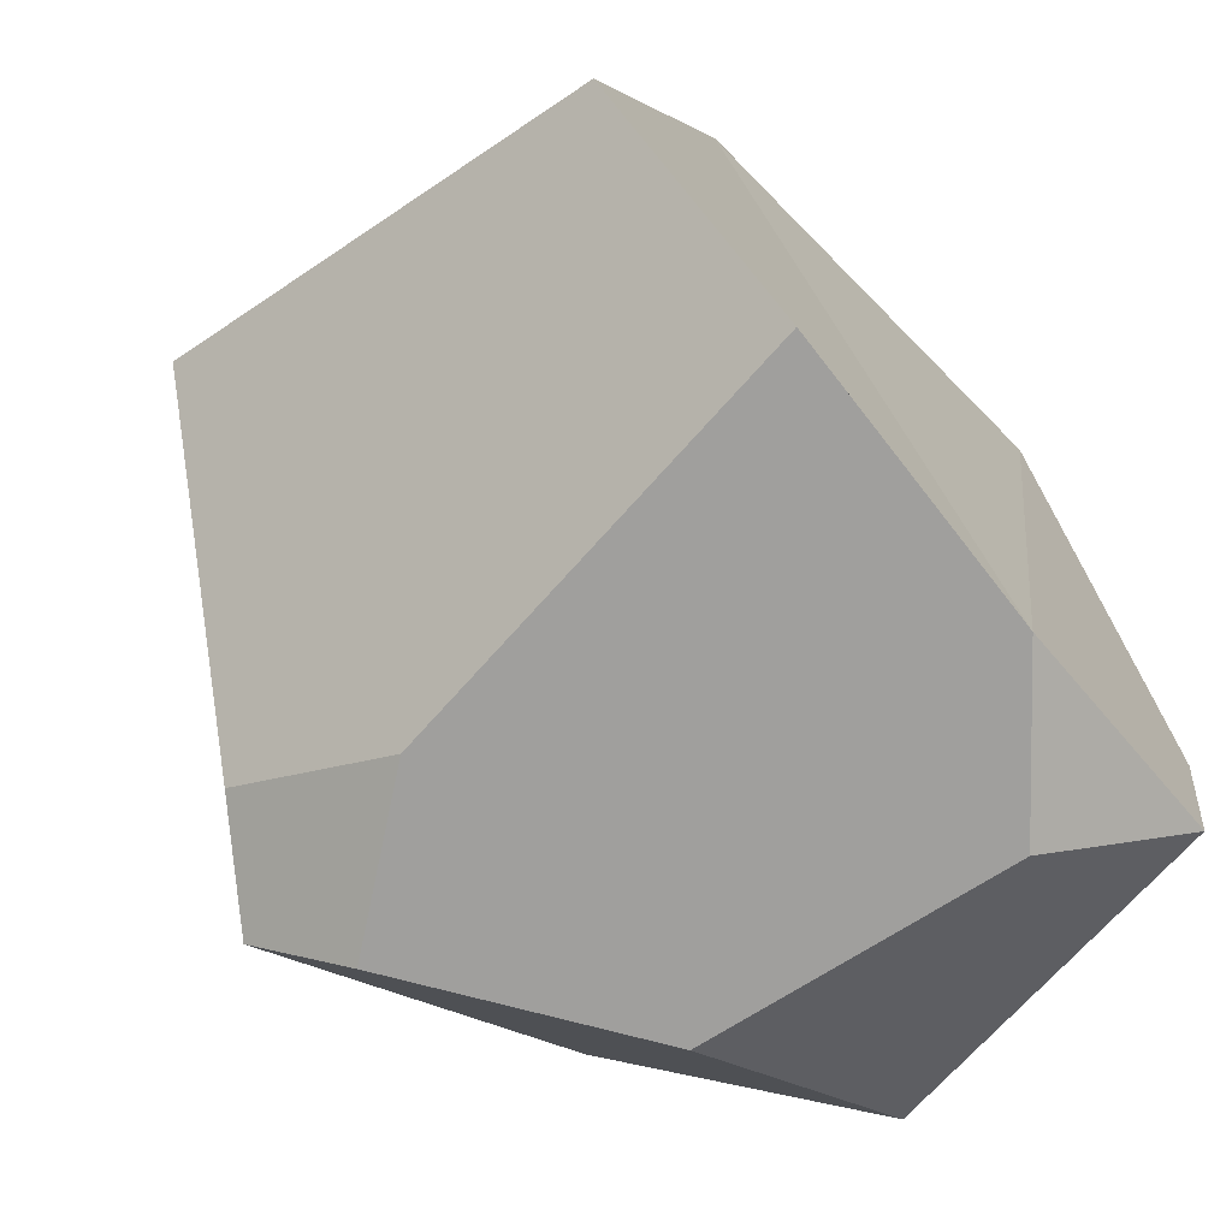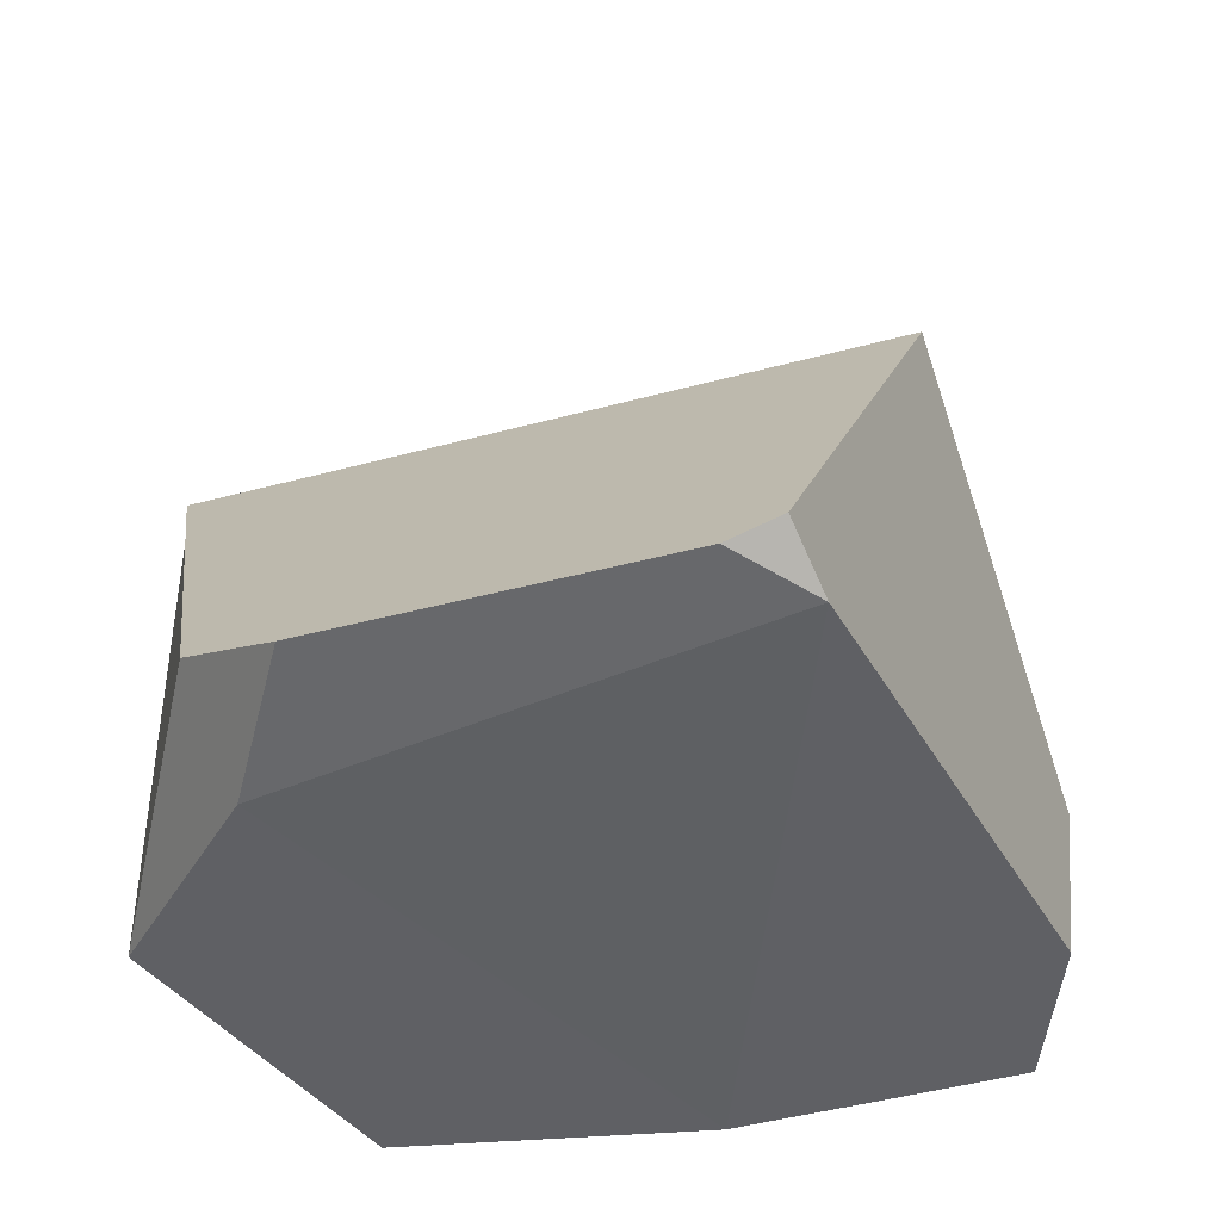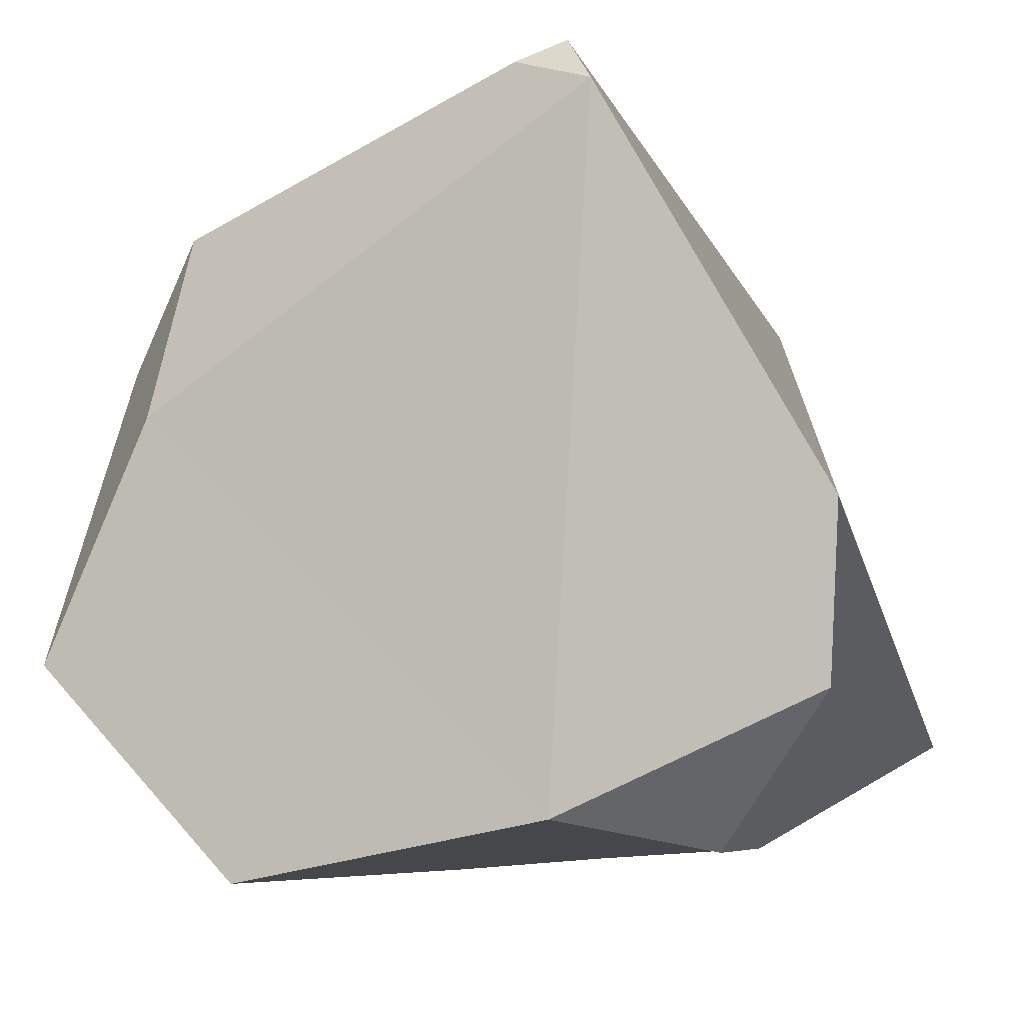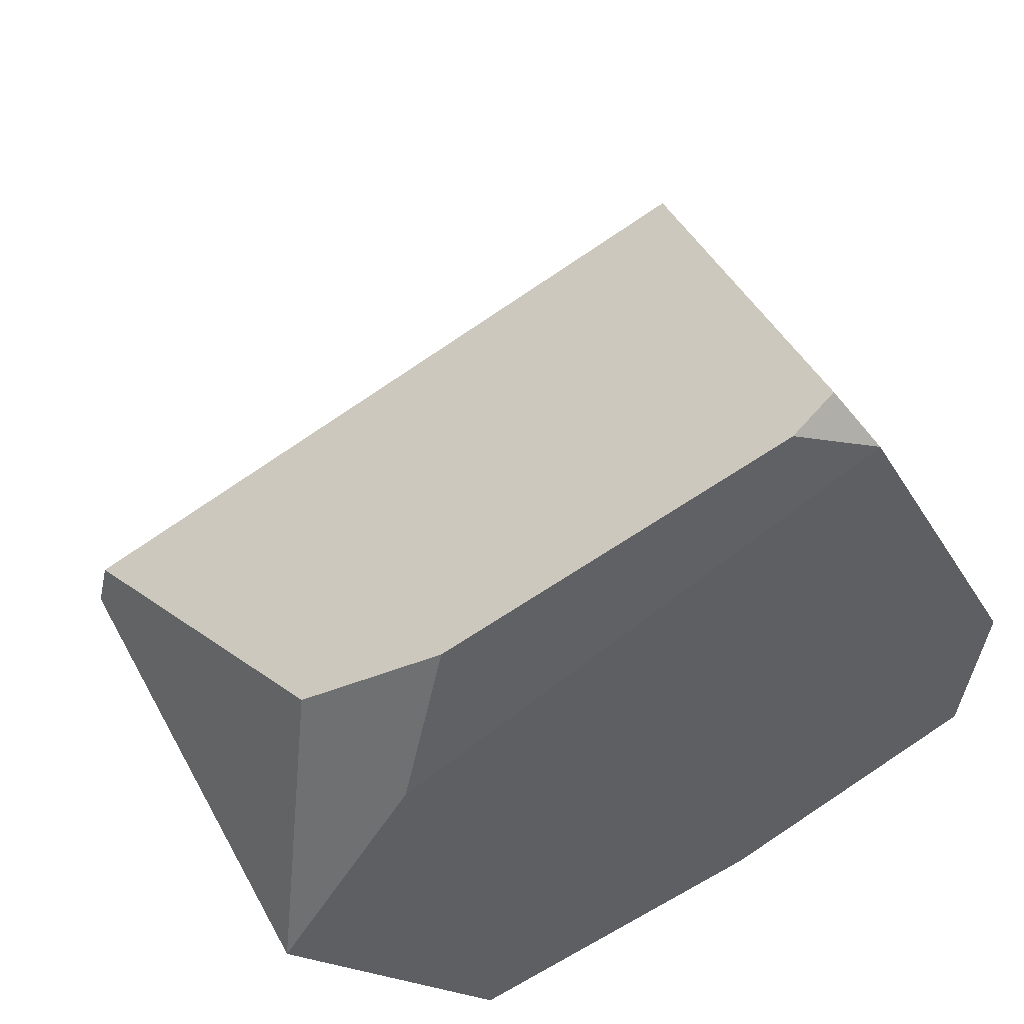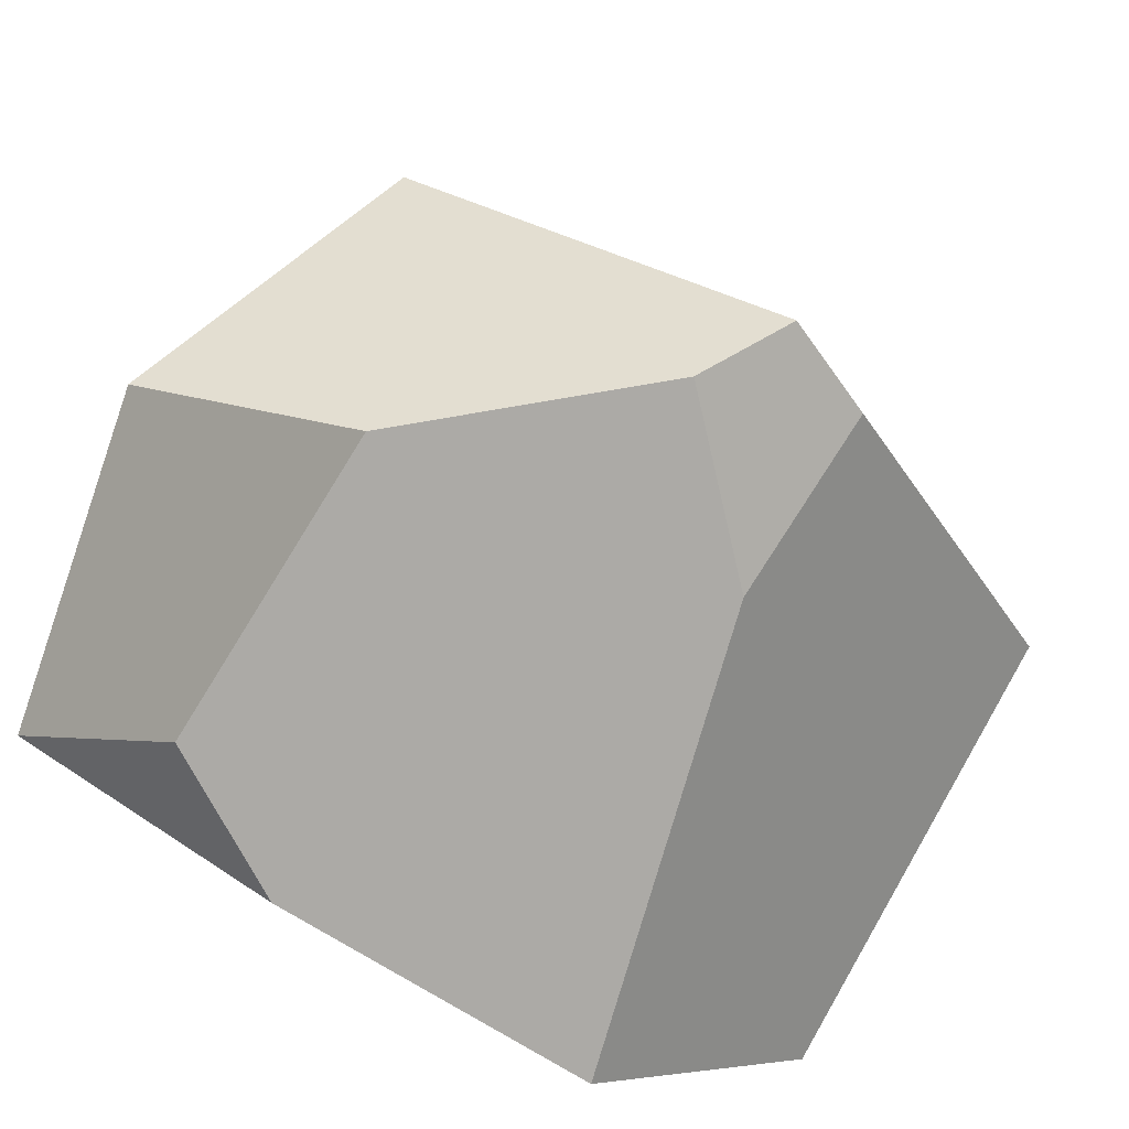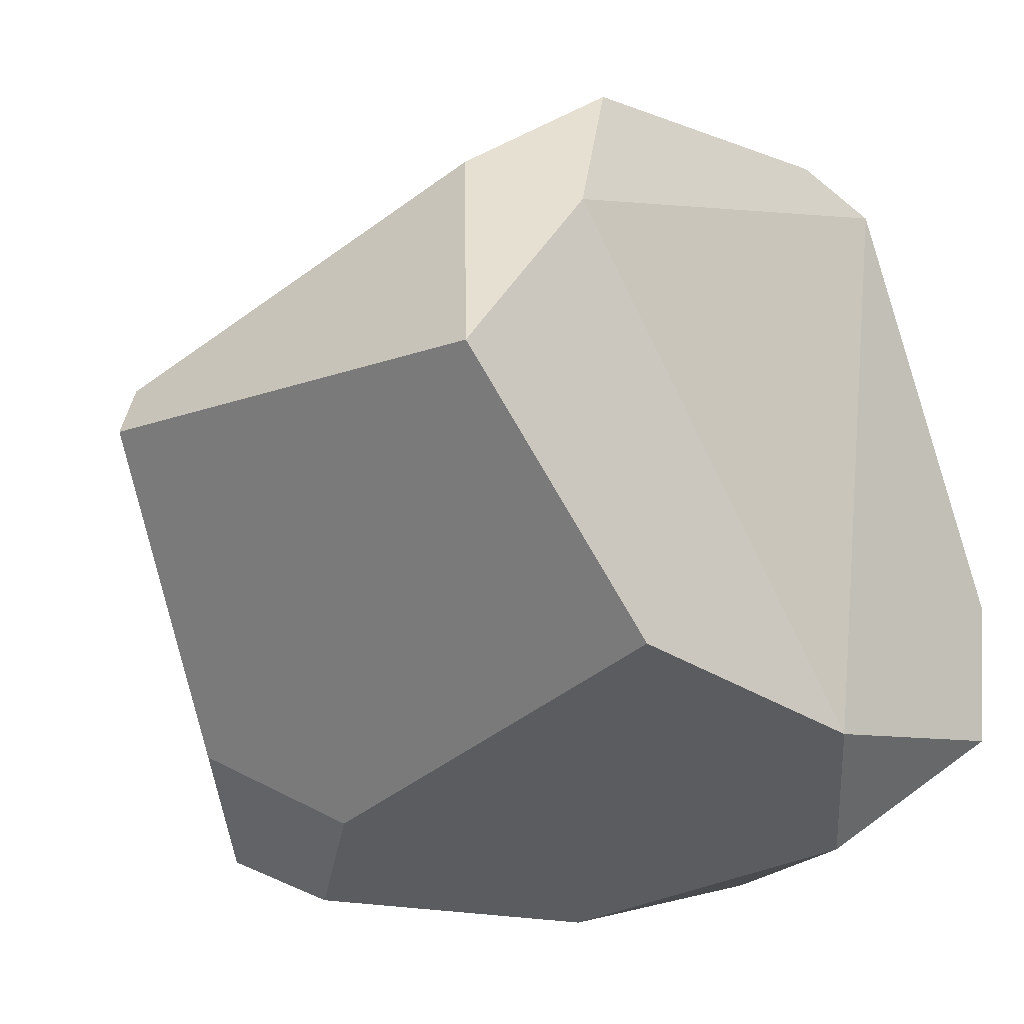
<metadata>
{"format":"obj","ext":"obj","renderer":"f3d","projection":"perspective","resolution":1024,"background":"white","views":[{"elev":-73.9,"azim":-47.4,"up":"+Z"},{"elev":41.8,"azim":9.6,"up":"+Z"},{"elev":-9.4,"azim":22.0,"up":"+Z"},{"elev":47.4,"azim":-22.1,"up":"+Z"},{"elev":-75.1,"azim":157.8,"up":"+Z"},{"elev":-36.9,"azim":-44.8,"up":"+Z"}]}
</metadata>
<code>
g stone-small_brown
v 0.08861 0.04327 -0.2215
v 0.282 0.05585 -0.1381
v 0.1828 0.1293 -0.2424
v 0.1093 0.03068 0.3203
v 0.1355 0.006325 0.2818
v 0.07469 0.0178 0.3045
v 0.1809 0.4769 -0.0001515
v 0.2928 0.3113 -0.161
v 0.1579 0.3927 0.1818
v -0.2072 0.006452 0.06985
v 0.1355 0.006325 0.2818
v 0.08861 0.04327 -0.2215
v -0.3365 0.3348 0.01366
v 0.1579 0.3927 0.1818
v 0.1093 0.03068 0.3203
v 0.07469 0.0178 0.3045
v -0.1754 0.01308 0.2003
v -0.2568 0.07412 0.1191
v -0.3431 0.3406 -0.02458
v -0.3365 0.3348 0.01366
v -0.2568 0.07412 0.1191
v -0.2997 0.02491 -0.1044
v 0.2924 0.04629 -0.0127
v 0.1355 0.006325 0.2818
v 0.1093 0.03068 0.3203
v 0.1579 0.3927 0.1818
v 0.2928 0.3113 -0.161
v 0.08861 0.04327 -0.2215
v 0.1828 0.1293 -0.2424
v 0.1441 0.3561 -0.2331
v -0.02623 0.4629 -0.237
v -0.1403 0.02219 -0.2633
v -0.1064 0.35 -0.2477
v -0.1441 0.4686 -0.1572
v -0.07478 0.5132 -0.2034
v 0.1809 0.4769 -0.0001515
v -0.3431 0.3406 -0.02458
v -0.3365 0.3348 0.01366
v 0.1579 0.3927 0.1818
v -0.07478 0.5132 -0.2034
v -0.02623 0.4629 -0.237
v 0.1441 0.3561 -0.2331
v 0.2928 0.3113 -0.161
v 0.1809 0.4769 -0.0001515
v -0.1754 0.01308 0.2003
v -0.2072 0.006452 0.06985
v -0.2997 0.02491 -0.1044
v -0.2568 0.07412 0.1191
v -0.2072 0.006452 0.06985
v -0.1754 0.01308 0.2003
v 0.07469 0.0178 0.3045
v 0.1355 0.006325 0.2818
v -0.07478 0.5132 -0.2034
v -0.1441 0.4686 -0.1572
v -0.1064 0.35 -0.2477
v -0.02623 0.4629 -0.237
v -0.1403 0.02219 -0.2633
v -0.1064 0.35 -0.2477
v -0.1441 0.4686 -0.1572
v -0.2997 0.02491 -0.1044
v -0.3431 0.3406 -0.02458
v 0.282 0.05585 -0.1381
v 0.2924 0.04629 -0.0127
v 0.2928 0.3113 -0.161
v 0.1828 0.1293 -0.2424
v 0.1441 0.3561 -0.2331
v 0.08861 0.04327 -0.2215
v 0.1355 0.006325 0.2818
v 0.2924 0.04629 -0.0127
v 0.282 0.05585 -0.1381
v -0.2997 0.02491 -0.1044
v -0.2072 0.006452 0.06985
v 0.08861 0.04327 -0.2215
v -0.1403 0.02219 -0.2633
f 2 1 3
f 5 4 6
f 8 7 9
f 11 10 12
f 14 13 15
f 16 15 13
f 17 16 13
f 18 17 13
f 20 19 21
f 21 19 22
f 24 23 25
f 26 25 23
f 27 26 23
f 29 28 30
f 31 30 28
f 32 31 28
f 33 31 32
f 35 34 36
f 37 36 34
f 38 36 37
f 39 36 38
f 41 40 42
f 43 42 40
f 44 43 40
f 46 45 47
f 47 45 48
f 50 49 51
f 51 49 52
f 54 53 55
f 55 53 56
f 58 57 59
f 60 59 57
f 61 59 60
f 63 62 64
f 65 64 62
f 66 64 65
f 68 67 69
f 69 67 70
f 72 71 73
f 73 71 74

</code>
